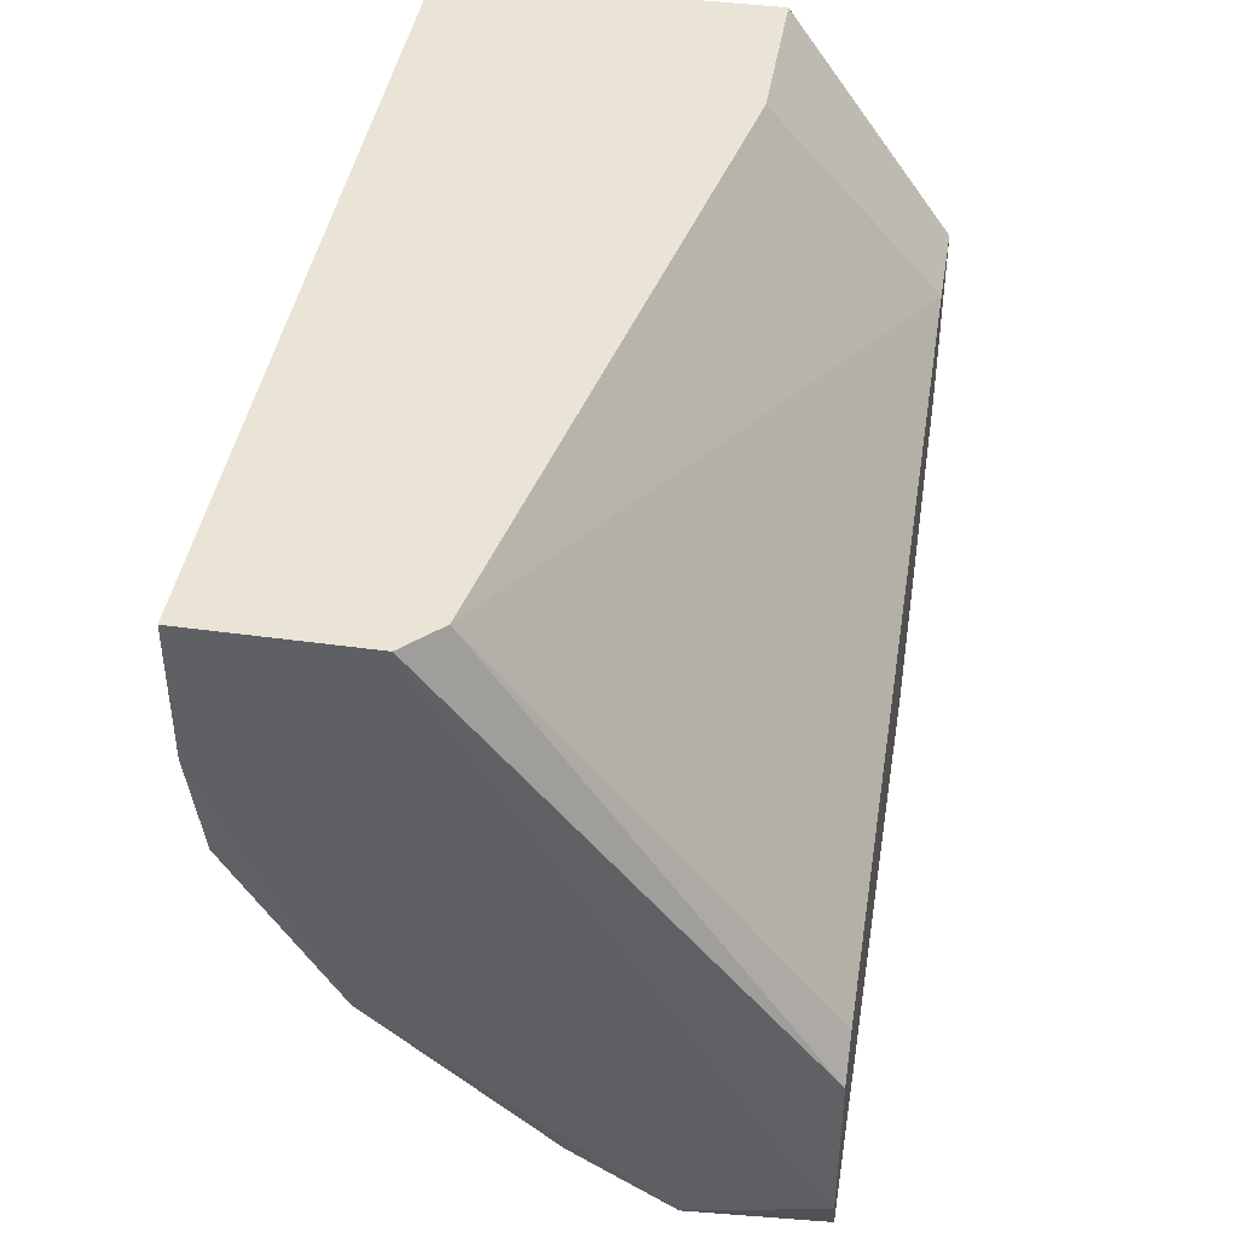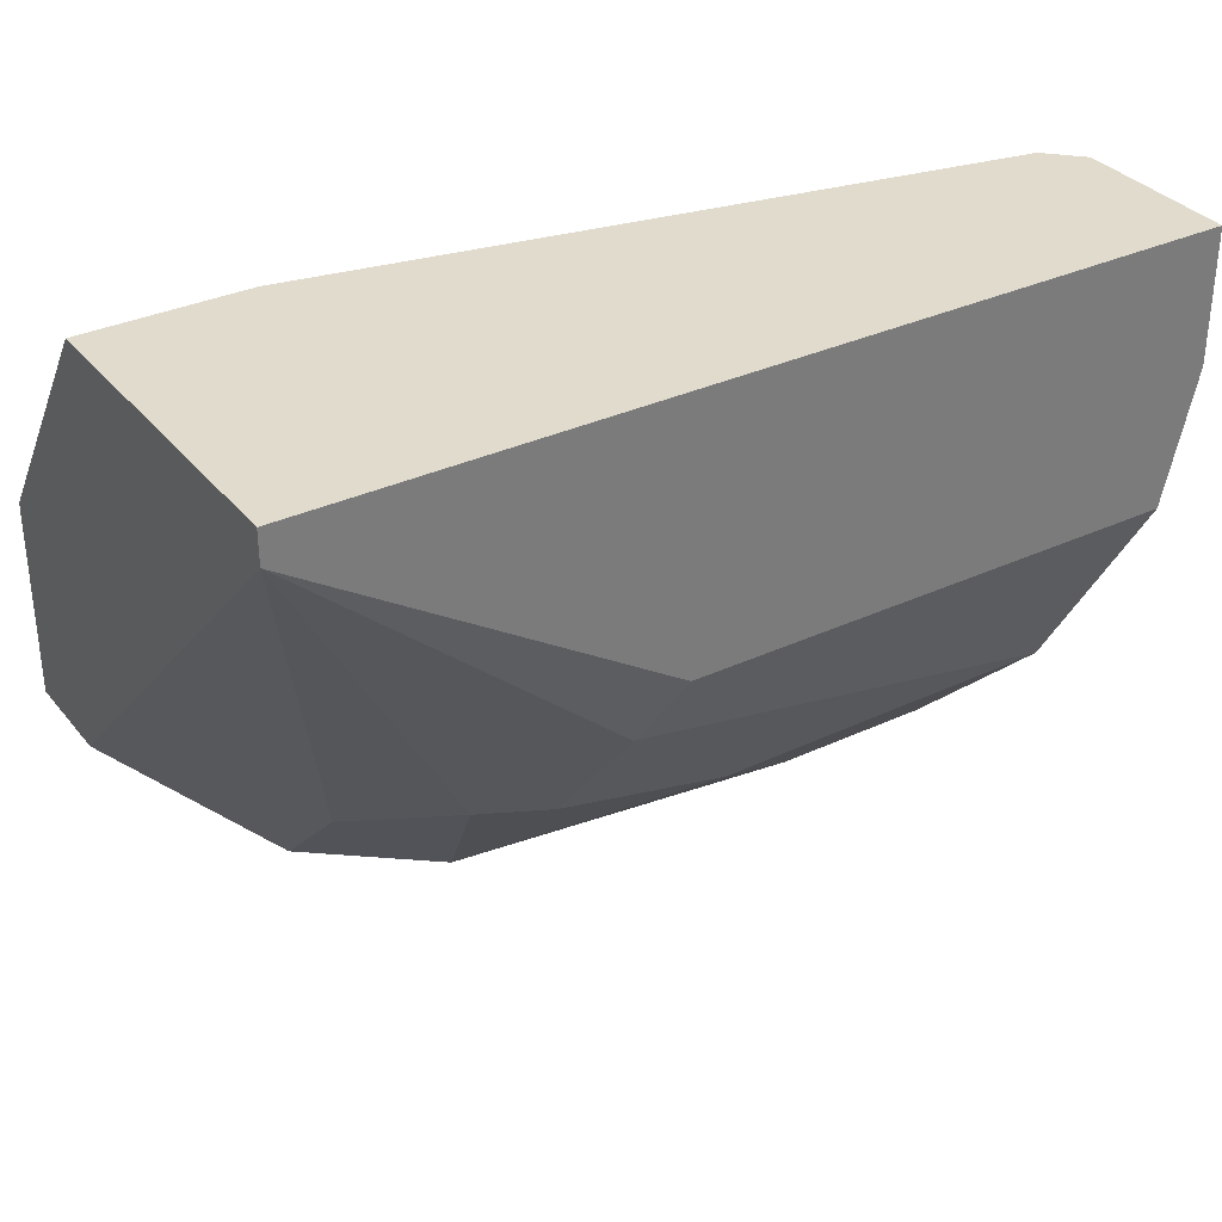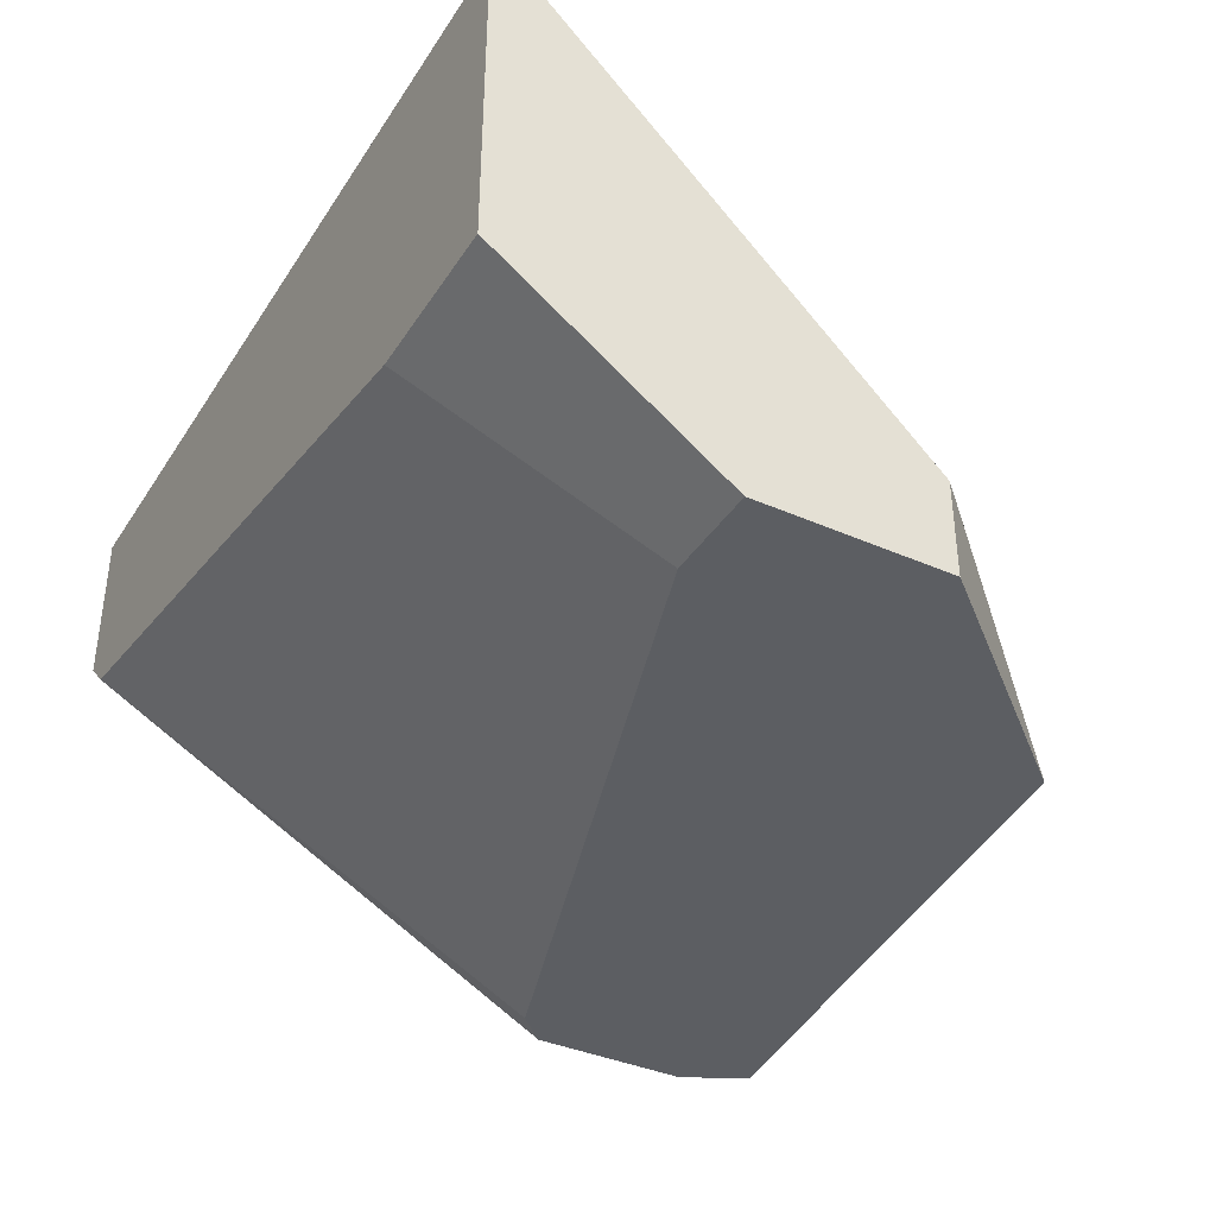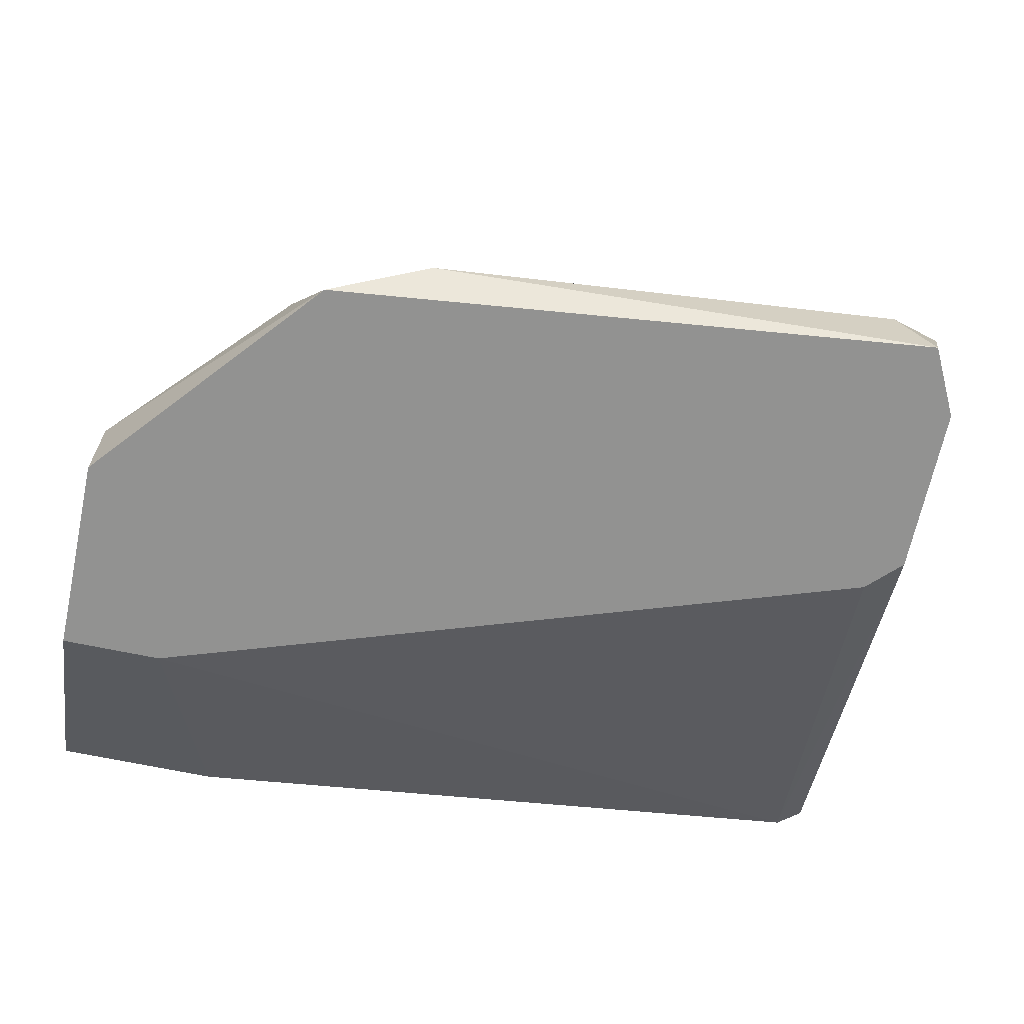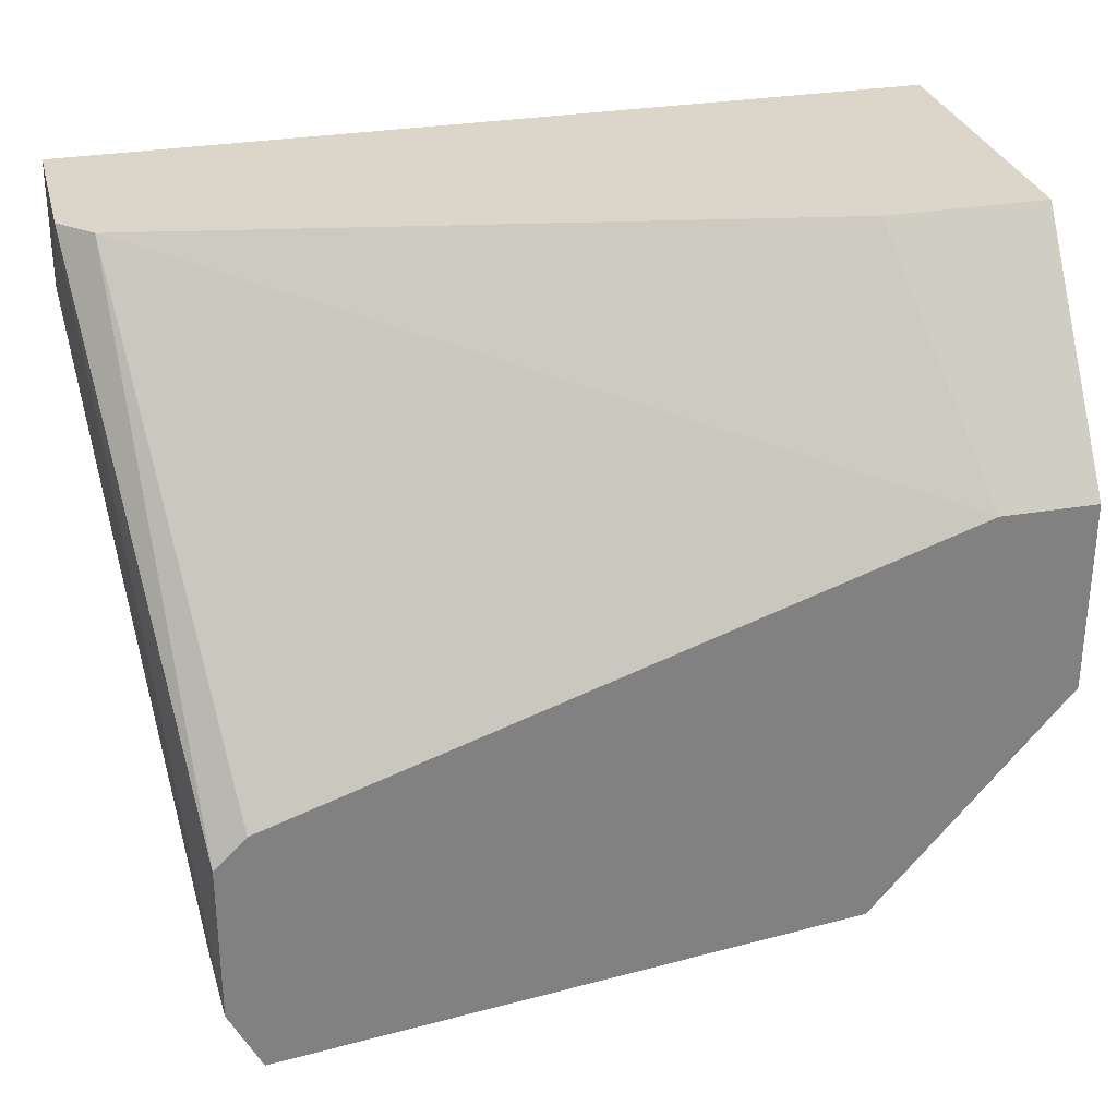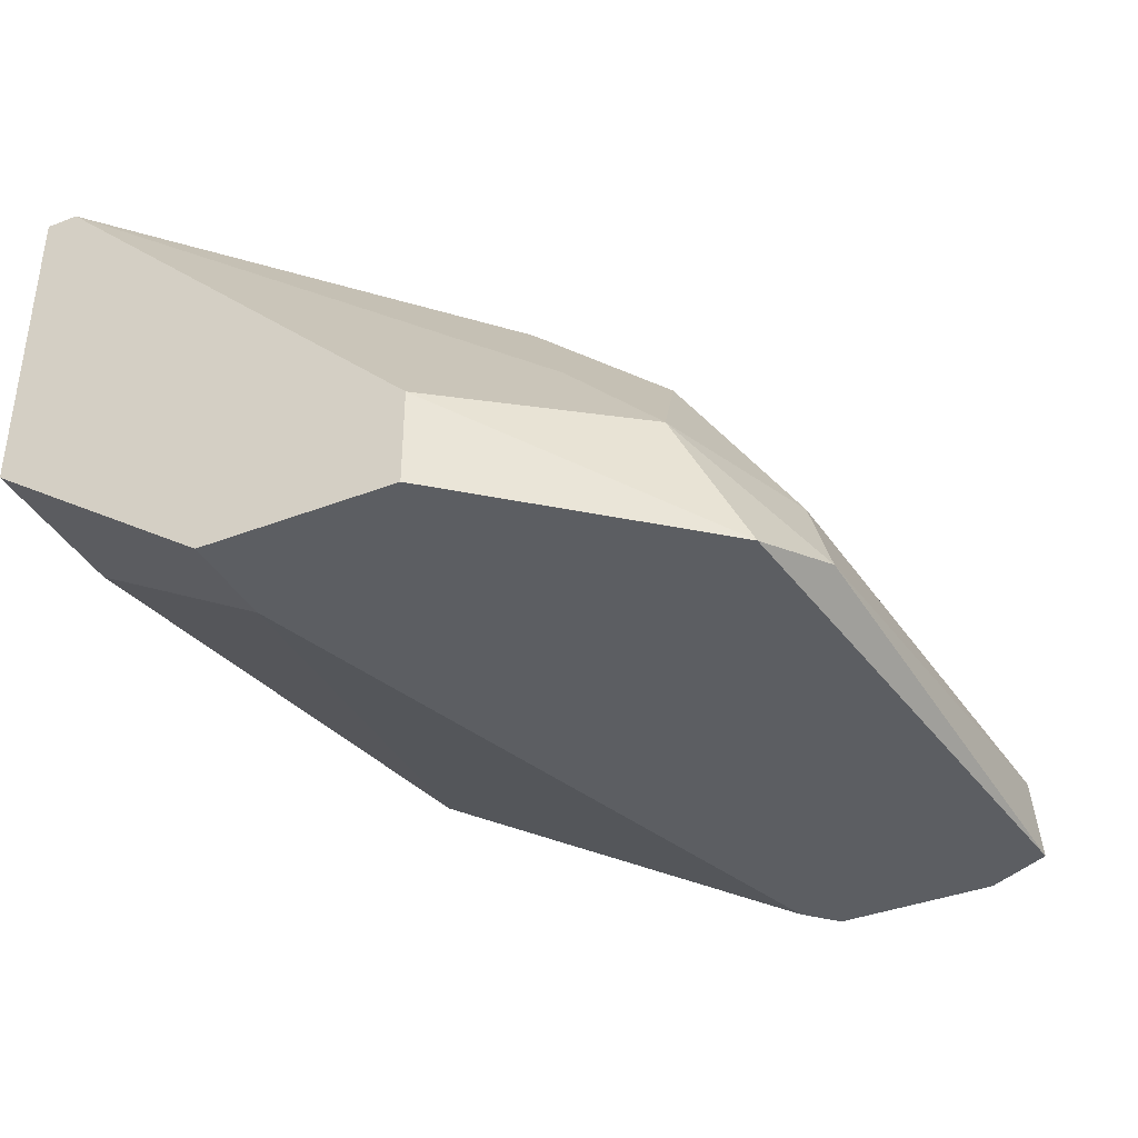
<metadata>
{"format":"obj","ext":"obj","renderer":"f3d","projection":"perspective","resolution":1024,"background":"white","views":[{"elev":42.7,"azim":-80.6,"up":"+Z"},{"elev":33.3,"azim":147.4,"up":"+Z"},{"elev":-38.0,"azim":60.7,"up":"+Y"},{"elev":-66.3,"azim":168.0,"up":"+Y"},{"elev":29.7,"azim":-14.1,"up":"+Z"},{"elev":-38.2,"azim":116.1,"up":"+Y"}]}
</metadata>
<code>
v -0.01517 0.008047 -0.008001
v -0.02653 0.008047 -0.005163
v -0.02653 0.008047 -0.002321
v -0.02653 0.004495 -0.002321
v -0.02368 -0.001183 -0.01794
v -0.01091 0.000237 -0.0151
v -0.01091 0.002367 -0.01297
v -0.01091 0.000947 -0.002321
v -0.02155 0.002367 -0.01581
v -0.02439 -0.002604 -0.01226
v -0.02439 -0.002604 -0.01794
v -0.007356 -0.000473 -0.01155
v -0.007356 0.008047 -0.002321
v -0.007356 0.008047 -0.003032
v -0.007356 -0.002604 -0.007293
v -0.007356 -0.002604 -0.01155
v -0.007356 0.000947 -0.002321
v -0.018 0.005206 -0.01297
v -0.01375 -0.001893 -0.01723
v -0.01375 0.005916 -0.01155
v -0.01162 -0.002604 -0.01652
v -0.01446 0.007335 -0.009422
v -0.01446 0.000237 -0.01652
v -0.009488 -0.002604 -0.007293
v -0.0251 0.000237 -0.01723
v -0.0251 0.002367 -0.01581
v -0.0251 -0.002604 -0.01652
v -0.0251 -0.002604 -0.01297
v -0.0251 0.005916 -0.01226
v -0.01233 0.005206 -0.01155
v -0.02581 0.008047 -0.008001
v -0.02581 0.003785 -0.002321
v -0.02581 0.005916 -0.01155
v -0.01304 0.003075 -0.01439
f 20 14 30
f 32 17 13
f 13 17 15
f 27 11 15
f 15 11 21
f 13 31 3
f 32 13 3
f 27 15 10
f 13 15 12
f 31 13 1
f 31 1 29
f 15 17 24
f 32 10 24
f 10 15 24
f 13 12 14
f 1 13 14
f 17 32 8
f 24 17 8
f 32 24 8
f 32 3 4
f 3 31 2
f 27 4 2
f 4 3 2
f 15 21 16
f 12 15 16
f 21 12 16
f 20 34 18
f 12 21 6
f 34 7 6
f 23 34 6
f 7 14 6
f 14 12 6
f 21 11 19
f 11 5 19
f 5 23 19
f 6 21 19
f 23 6 19
f 26 29 9
f 34 23 9
f 23 5 9
f 29 18 9
f 18 34 9
f 27 10 28
f 10 32 28
f 4 27 28
f 32 4 28
f 31 29 33
f 29 26 33
f 2 31 33
f 29 1 22
f 1 14 22
f 14 20 22
f 20 18 22
f 18 29 22
f 11 27 25
f 27 2 25
f 5 11 25
f 26 9 25
f 9 5 25
f 33 26 25
f 2 33 25
f 7 34 30
f 34 20 30
f 14 7 30

</code>
